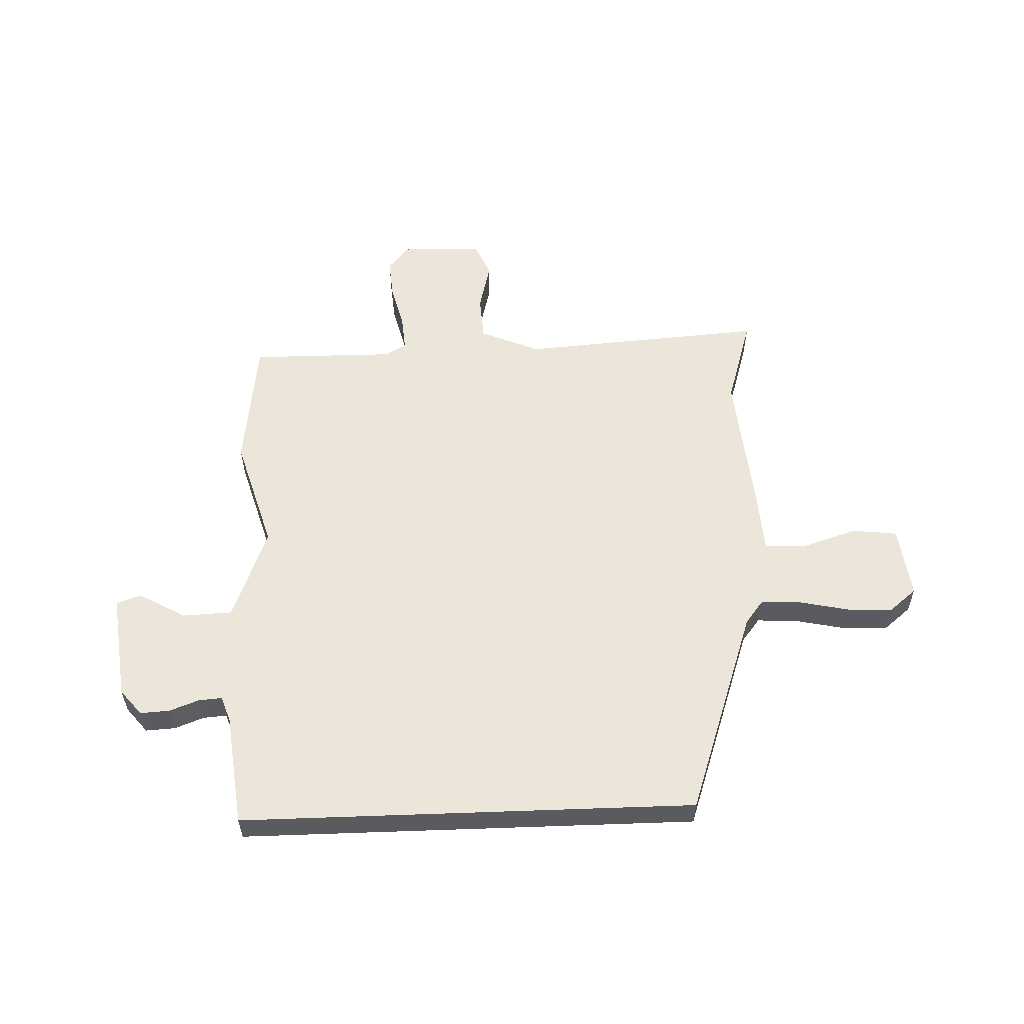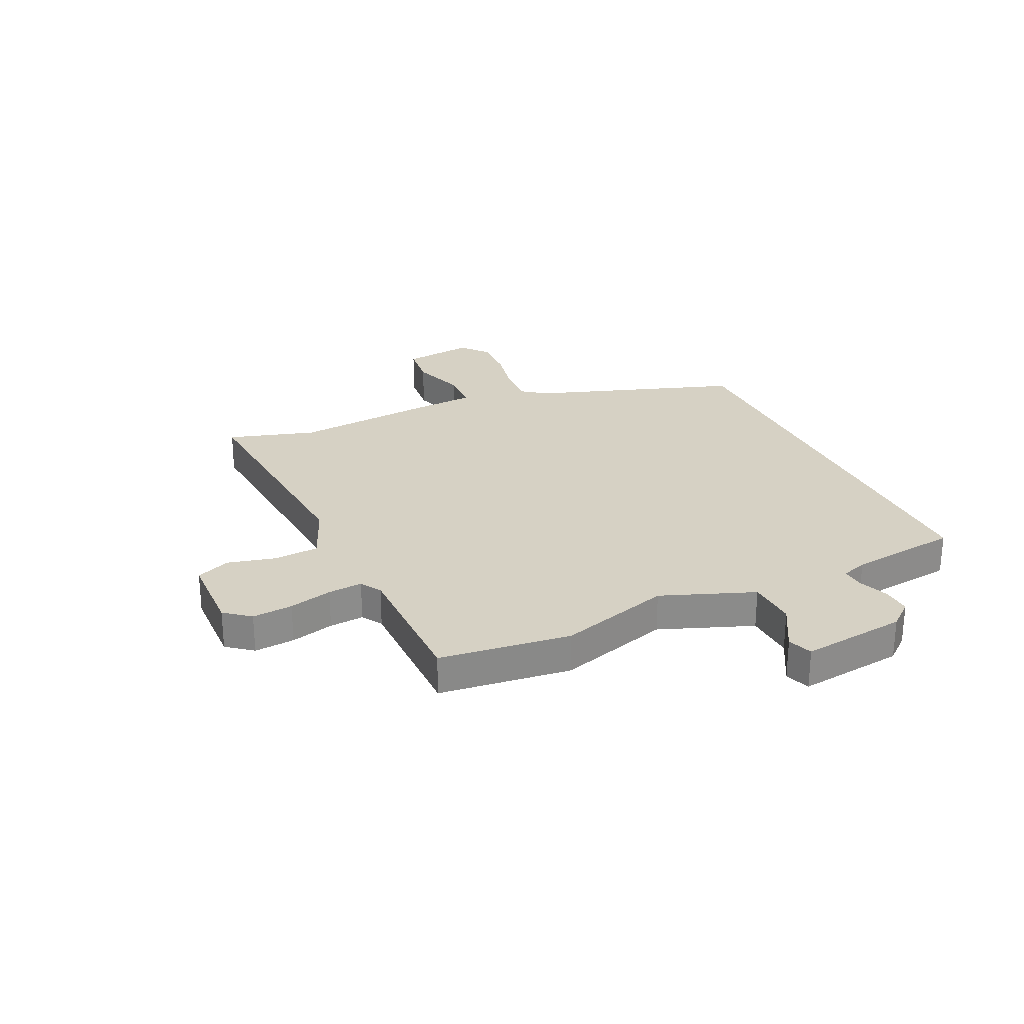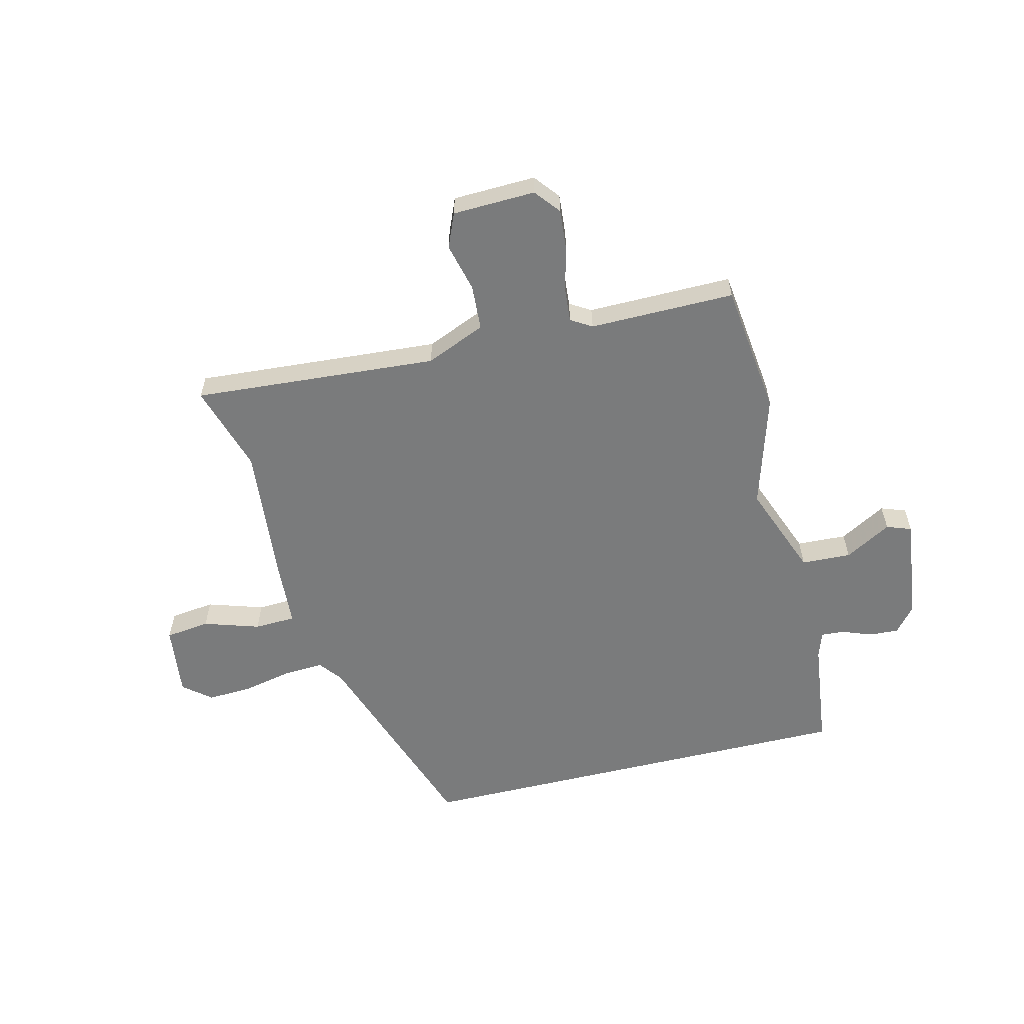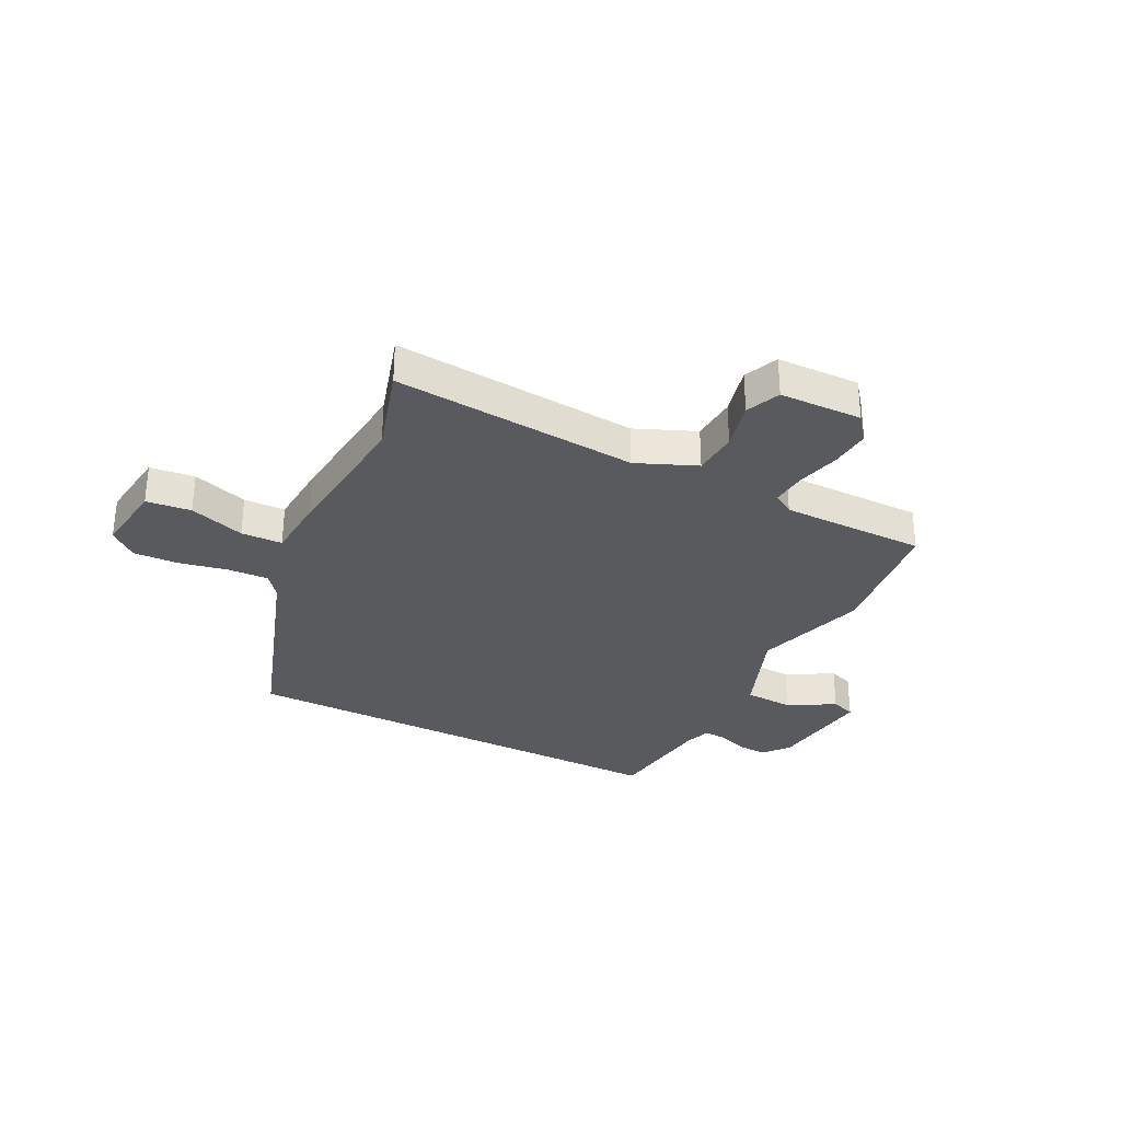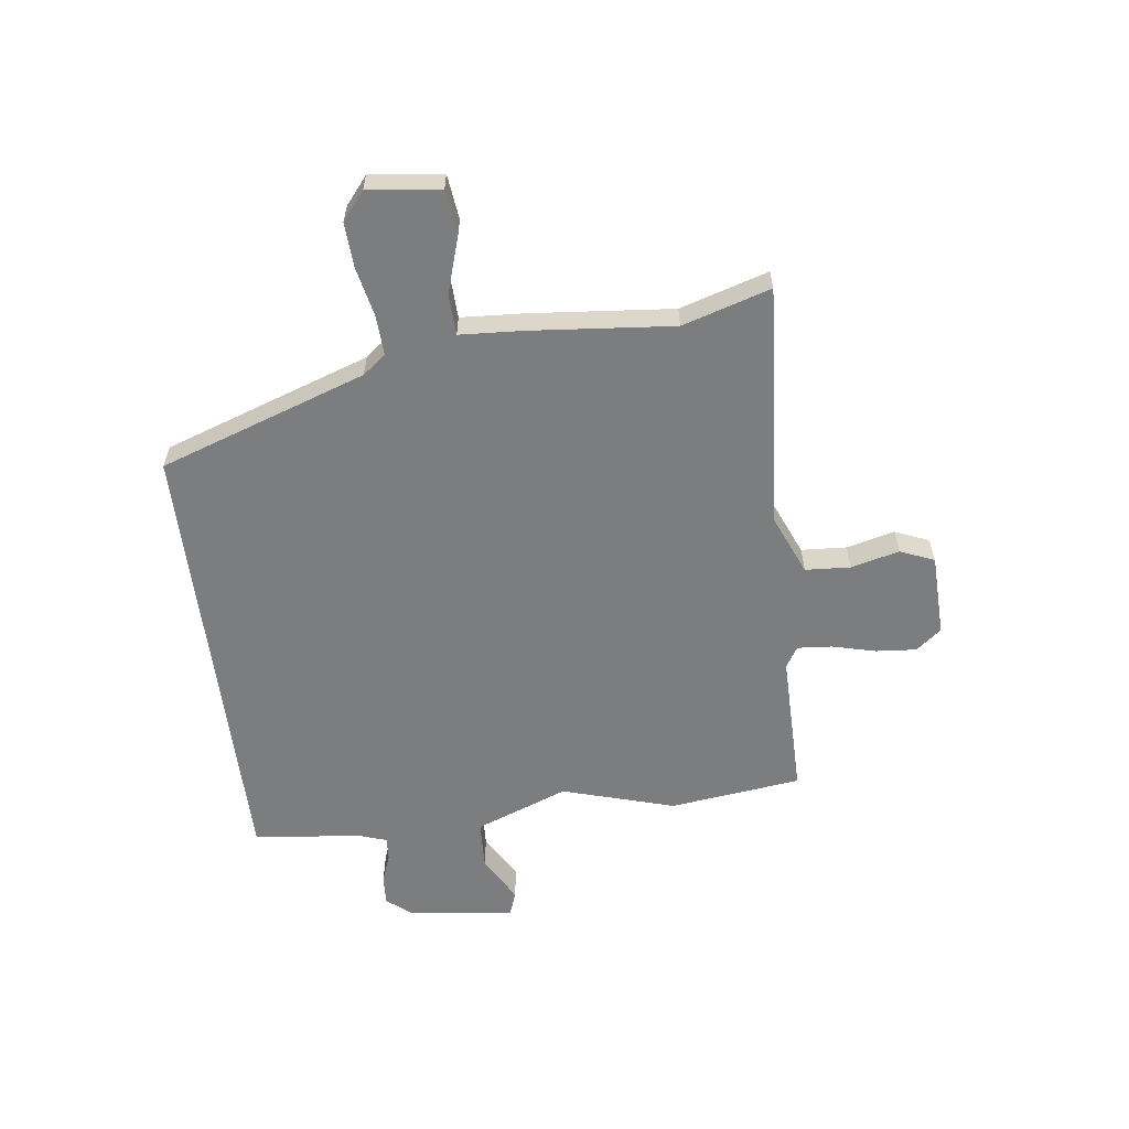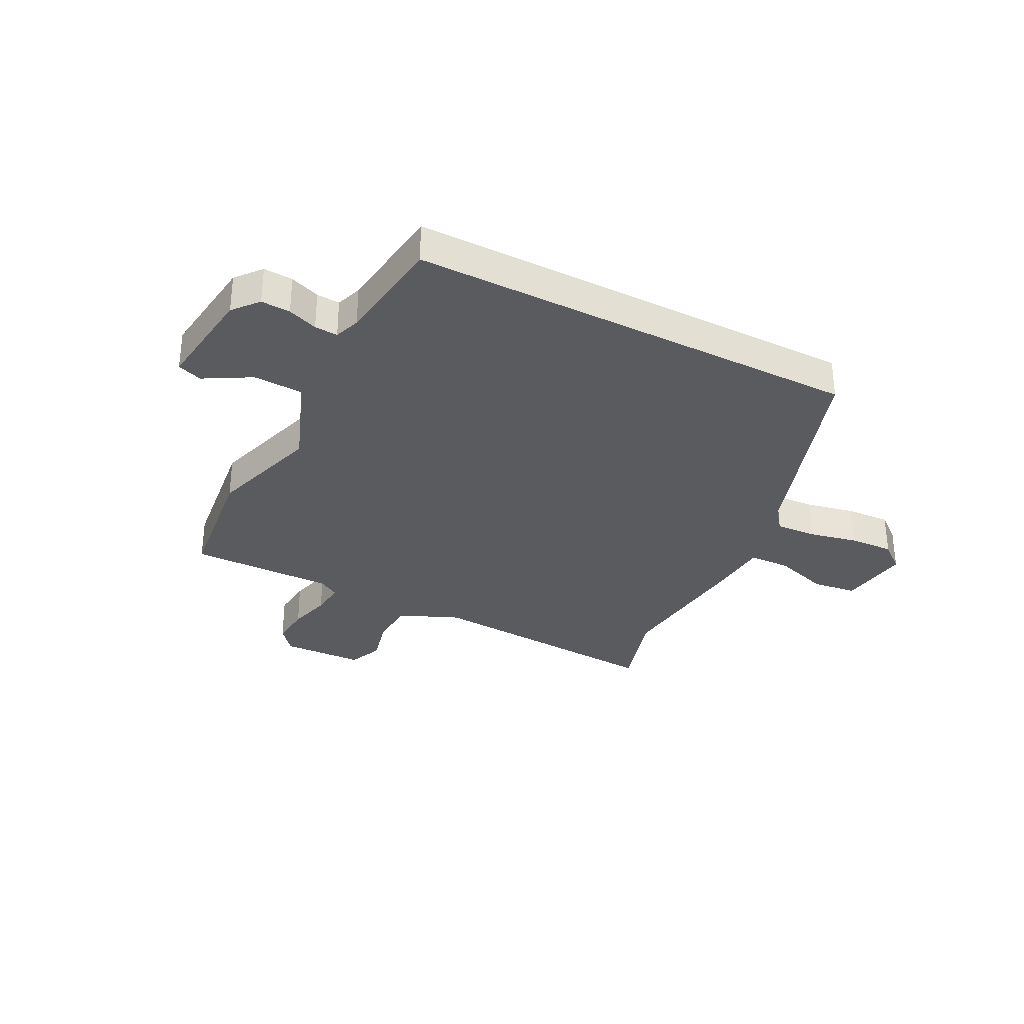
<metadata>
{"format":"obj","ext":"obj","renderer":"f3d","projection":"perspective","resolution":1024,"background":"white","views":[{"elev":56.5,"azim":-2.1,"up":"+Y"},{"elev":26.6,"azim":-115.3,"up":"+Y"},{"elev":-58.3,"azim":-166.3,"up":"+Y"},{"elev":-31.4,"azim":152.8,"up":"+Y"},{"elev":-59.0,"azim":97.2,"up":"+Y"},{"elev":-32.2,"azim":-27.4,"up":"+Y"}]}
</metadata>
<code>
v -0.497 0.07 0.5
v 0.322 0.07 0.5
v 0.452 0.07 0.124
v 0.485 0.07 0.082
v 0.559 0.07 0.086
v 0.648 0.07 0.105
v 0.729 0.07 0.109
v 0.779 0.07 0.068
v 0.763 0.07 -0.063
v 0.682 0.07 -0.073
v 0.581 0.07 -0.041
v 0.506 0.07 -0.044
v 0.499 0.07 -0.159
v 0.475 0.07 -0.418
v 0.524 0.07 -0.578
v 0.08 0.07 -0.546
v -0.028 0.07 -0.592
v -0.033 0.07 -0.674
v -0.011 0.07 -0.762
v -0.037 0.07 -0.824
v -0.187 0.07 -0.829
v -0.224 0.07 -0.783
v -0.218 0.07 -0.709
v -0.198 0.07 -0.63
v -0.193 0.07 -0.567
v -0.231 0.07 -0.544
v -0.494 0.07 -0.546
v -0.524 0.07 -0.306
v -0.463 0.07 -0.101
v -0.528 0.07 0.068
v -0.618 0.07 0.072
v -0.702 0.07 0.024
v -0.747 0.07 0.04
v -0.724 0.07 0.232
v -0.686 0.07 0.278
v -0.633 0.07 0.275
v -0.579 0.07 0.255
v -0.537 0.07 0.252
v -0.521 0.07 0.299
v -0.497 0 0.5
v 0.322 0 0.5
v 0.452 0 0.124
v 0.485 0 0.082
v 0.559 0 0.086
v 0.648 0 0.105
v 0.729 0 0.109
v 0.779 0 0.068
v 0.763 0 -0.063
v 0.682 0 -0.073
v 0.581 0 -0.041
v 0.506 0 -0.044
v 0.499 0 -0.159
v 0.475 0 -0.418
v 0.524 0 -0.578
v 0.08 0 -0.546
v -0.028 0 -0.592
v -0.033 0 -0.674
v -0.011 0 -0.762
v -0.037 0 -0.824
v -0.187 0 -0.829
v -0.224 0 -0.783
v -0.218 0 -0.709
v -0.198 0 -0.63
v -0.193 0 -0.567
v -0.231 0 -0.544
v -0.494 0 -0.546
v -0.524 0 -0.306
v -0.463 0 -0.101
v -0.528 0 0.068
v -0.618 0 0.072
v -0.702 0 0.024
v -0.747 0 0.04
v -0.724 0 0.232
v -0.686 0 0.278
v -0.633 0 0.275
v -0.579 0 0.255
v -0.537 0 0.252
v -0.521 0 0.299
f 35 36 37
f 34 35 37
f 33 34 37
f 32 33 37
f 31 32 37
f 30 31 37 38
f 29 30 38 39
f 26 27 28 29
f 1 2 3
f 39 1 3
f 29 39 3
f 26 29 3
f 25 26 3
f 22 23 24
f 21 22 24
f 20 21 24
f 19 20 24
f 18 19 24
f 17 18 24 25
f 14 15 16
f 12 13 14 16
f 25 3 4
f 17 25 4
f 16 17 4
f 12 16 4
f 9 10 11
f 8 9 11
f 7 8 11
f 6 7 11
f 5 6 11
f 4 5 11 12
f 76 75 74
f 76 74 73
f 76 73 72
f 76 72 71
f 76 71 70
f 77 76 70 69
f 78 77 69 68
f 68 67 66 65
f 42 41 40
f 42 40 78
f 42 78 68
f 42 68 65
f 42 65 64
f 63 62 61
f 63 61 60
f 63 60 59
f 63 59 58
f 63 58 57
f 64 63 57 56
f 55 54 53
f 55 53 52 51
f 43 42 64
f 43 64 56
f 43 56 55
f 43 55 51
f 50 49 48
f 50 48 47
f 50 47 46
f 50 46 45
f 50 45 44
f 51 50 44 43
f 1 40 41 2
f 2 41 42 3
f 3 42 43 4
f 4 43 44 5
f 5 44 45 6
f 6 45 46 7
f 7 46 47 8
f 8 47 48 9
f 9 48 49 10
f 10 49 50 11
f 11 50 51 12
f 12 51 52 13
f 13 52 53 14
f 14 53 54 15
f 15 54 55 16
f 16 55 56 17
f 17 56 57 18
f 18 57 58 19
f 19 58 59 20
f 20 59 60 21
f 21 60 61 22
f 22 61 62 23
f 23 62 63 24
f 24 63 64 25
f 25 64 65 26
f 26 65 66 27
f 27 66 67 28
f 28 67 68 29
f 29 68 69 30
f 30 69 70 31
f 31 70 71 32
f 32 71 72 33
f 33 72 73 34
f 34 73 74 35
f 35 74 75 36
f 36 75 76 37
f 37 76 77 38
f 38 77 78 39
f 39 78 40 1

</code>
